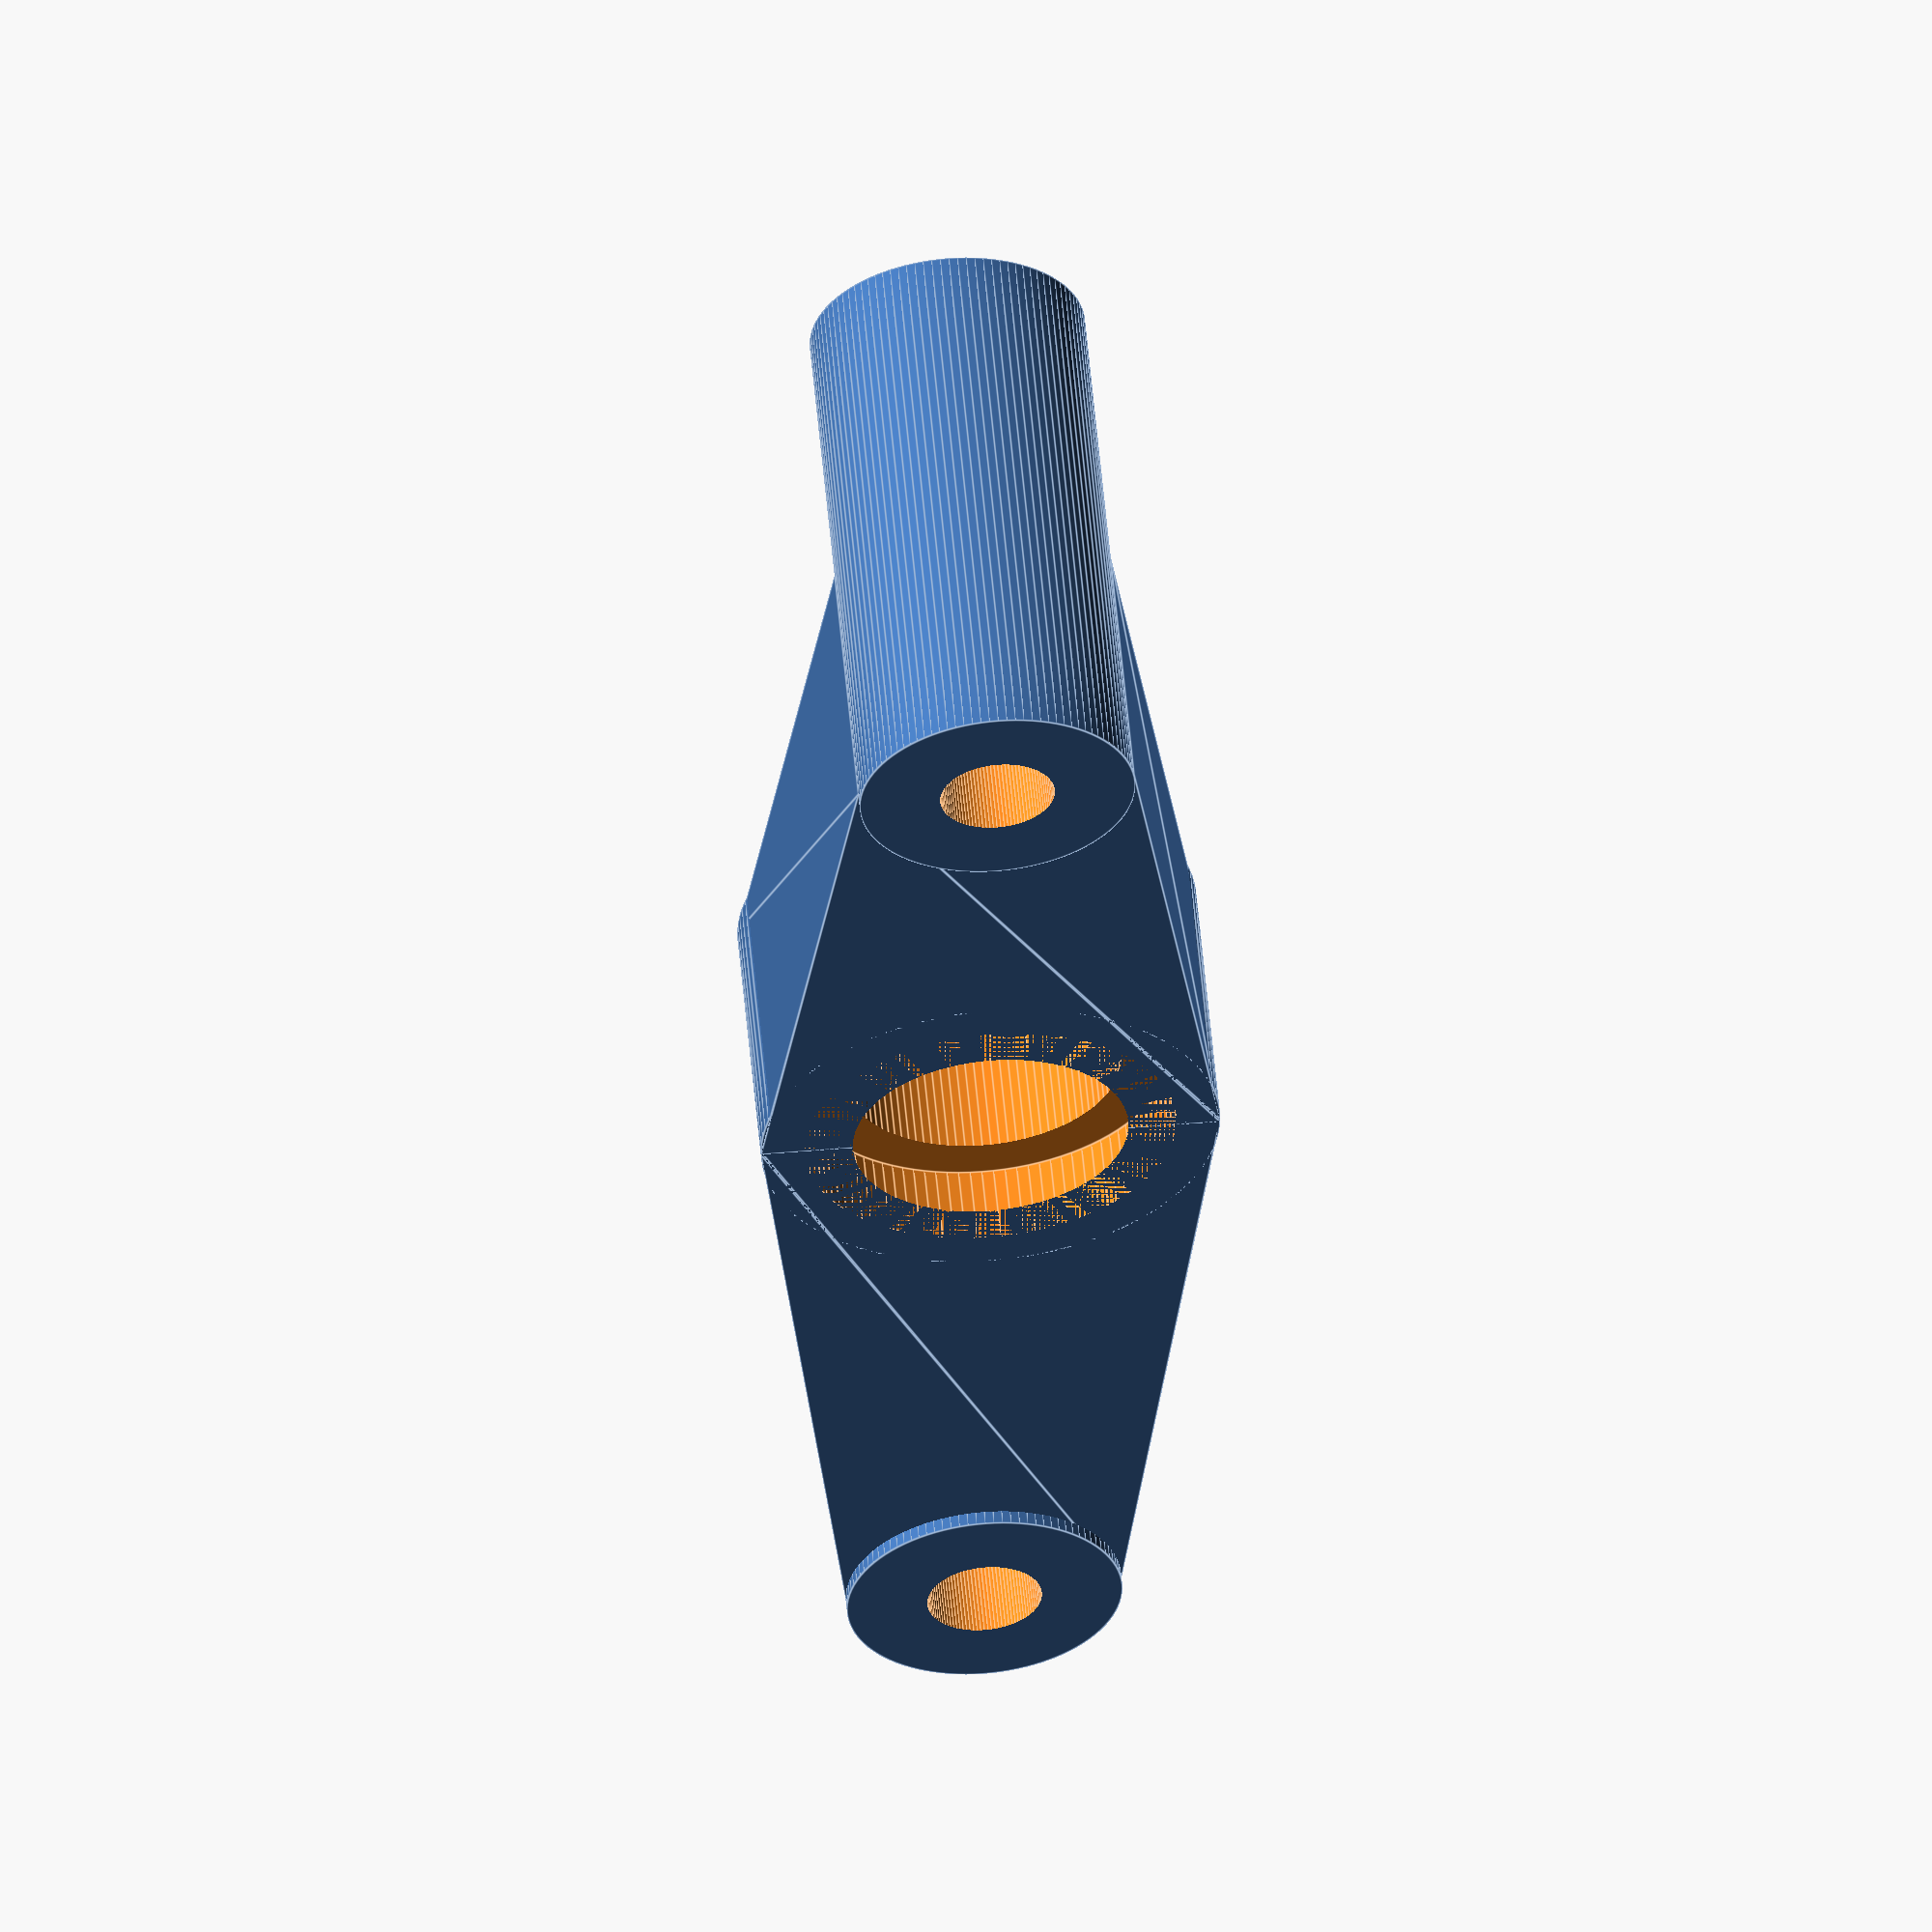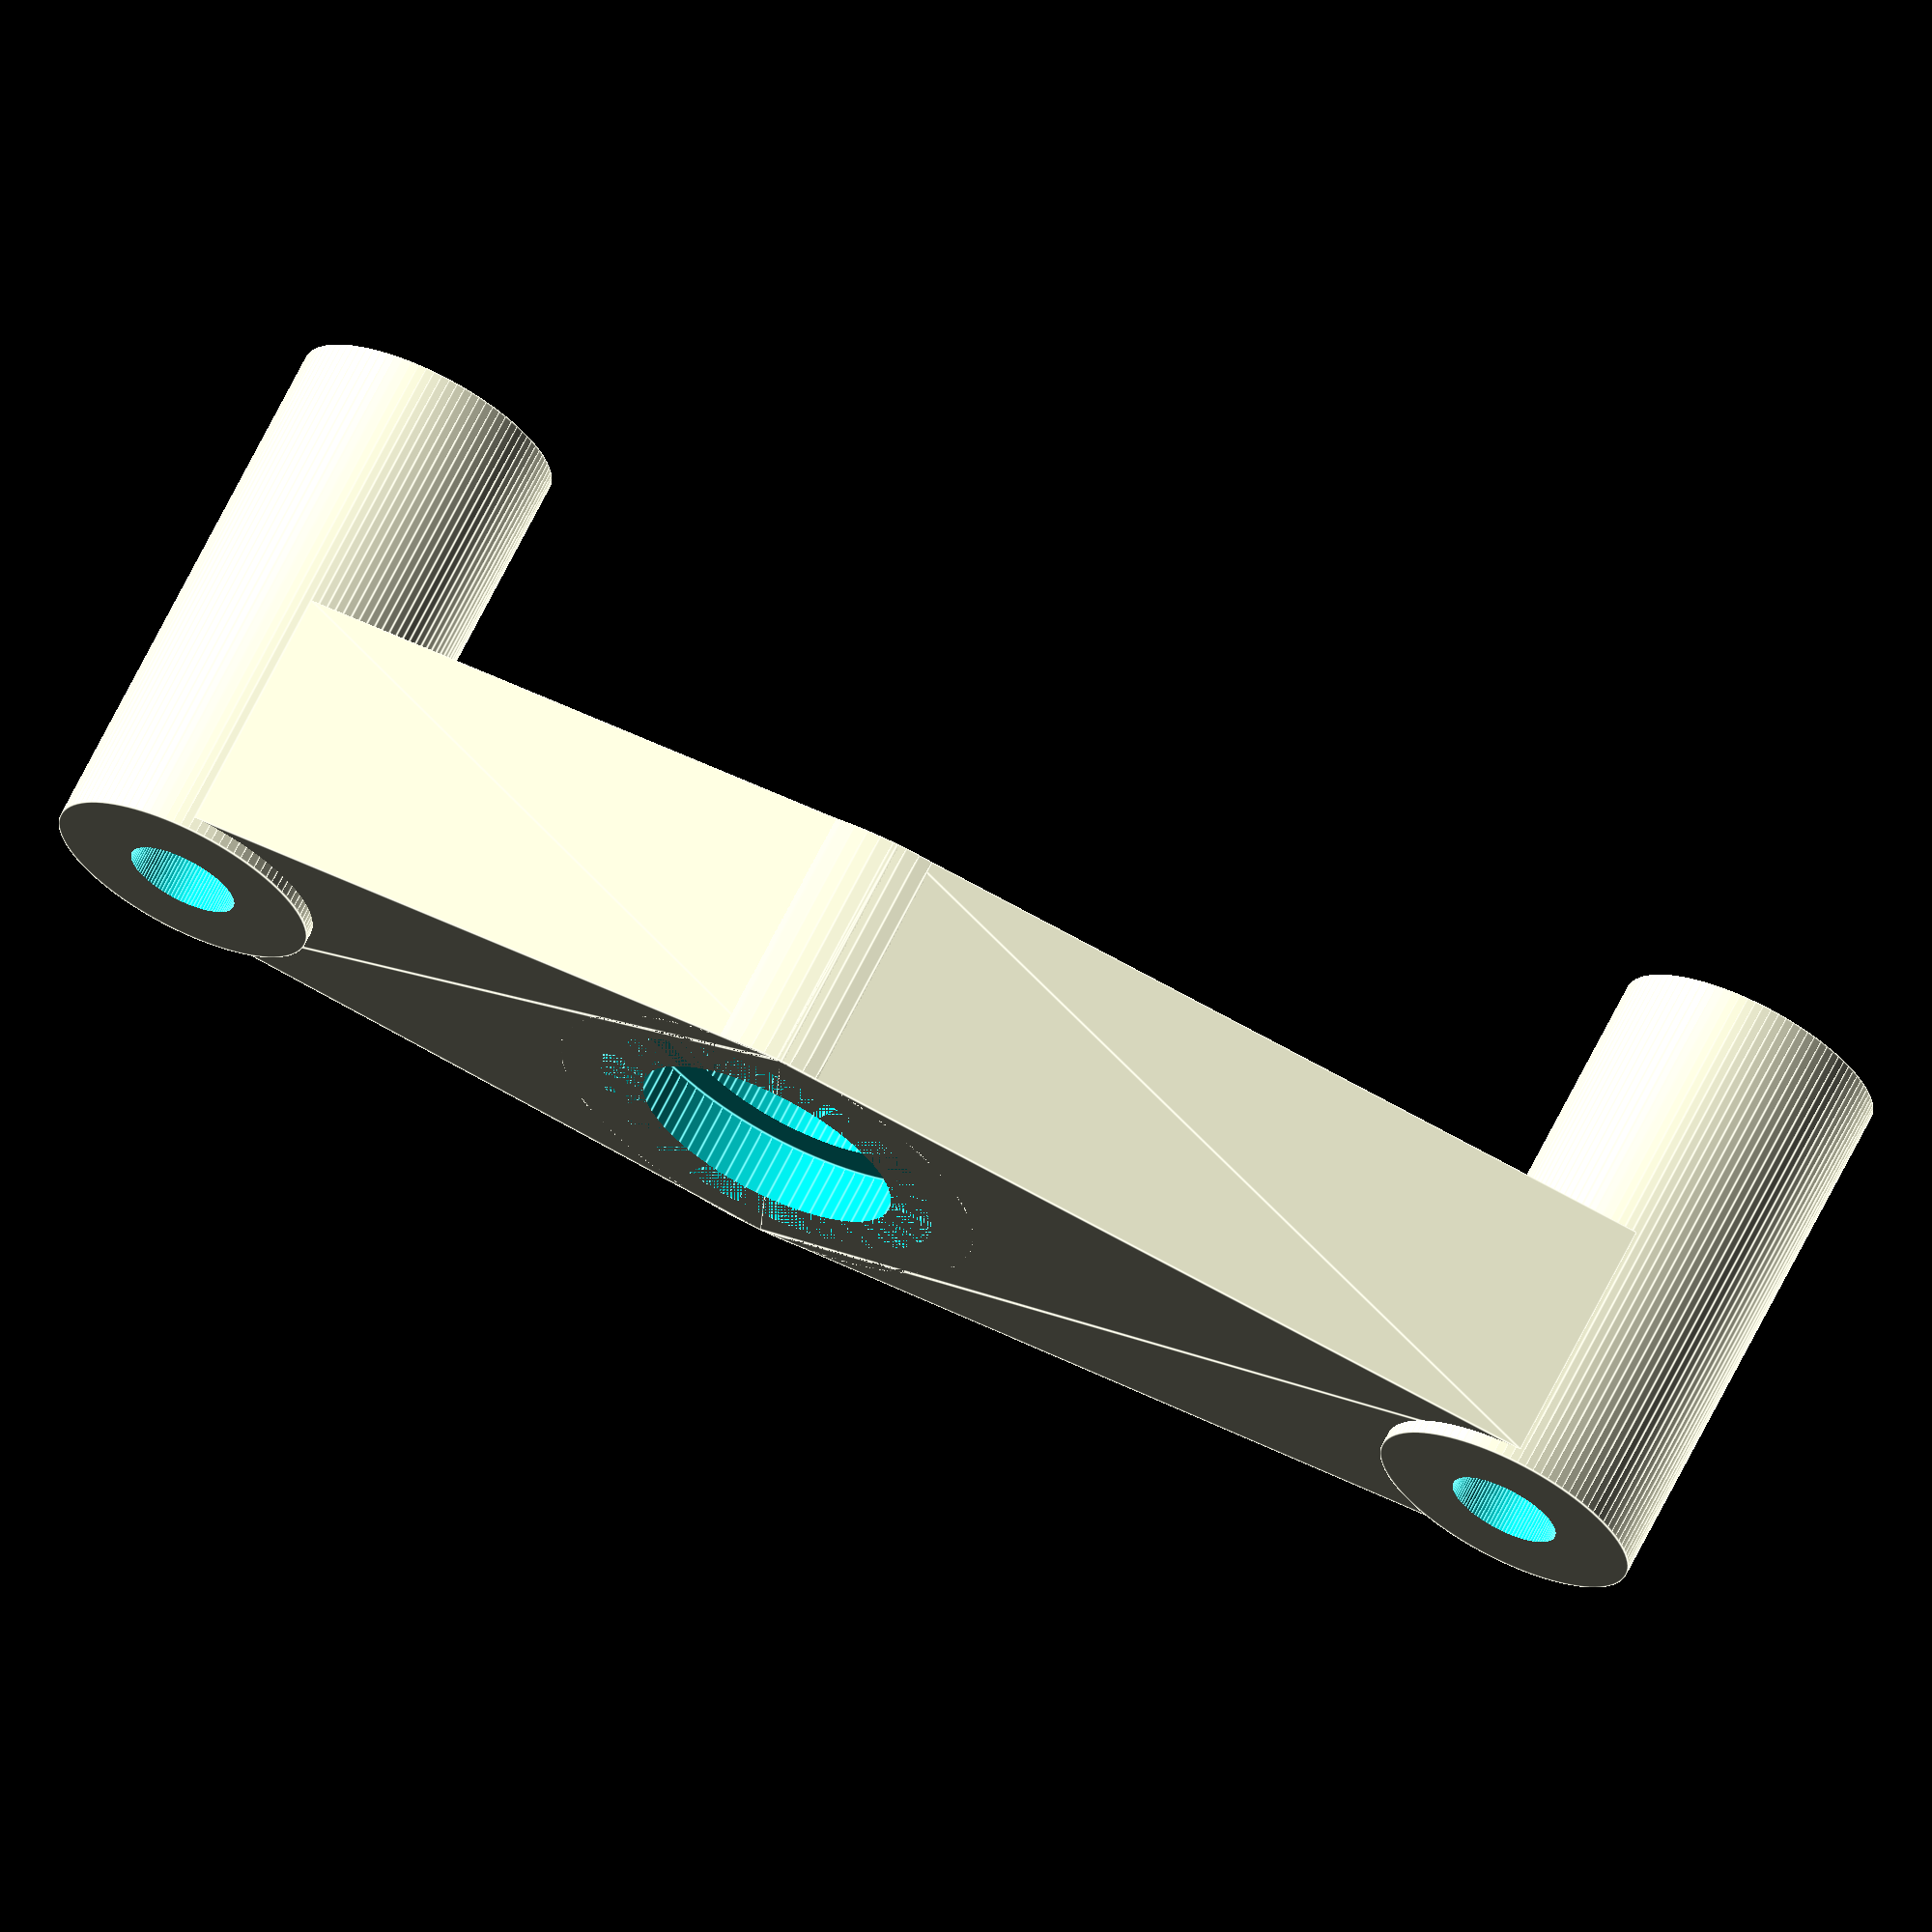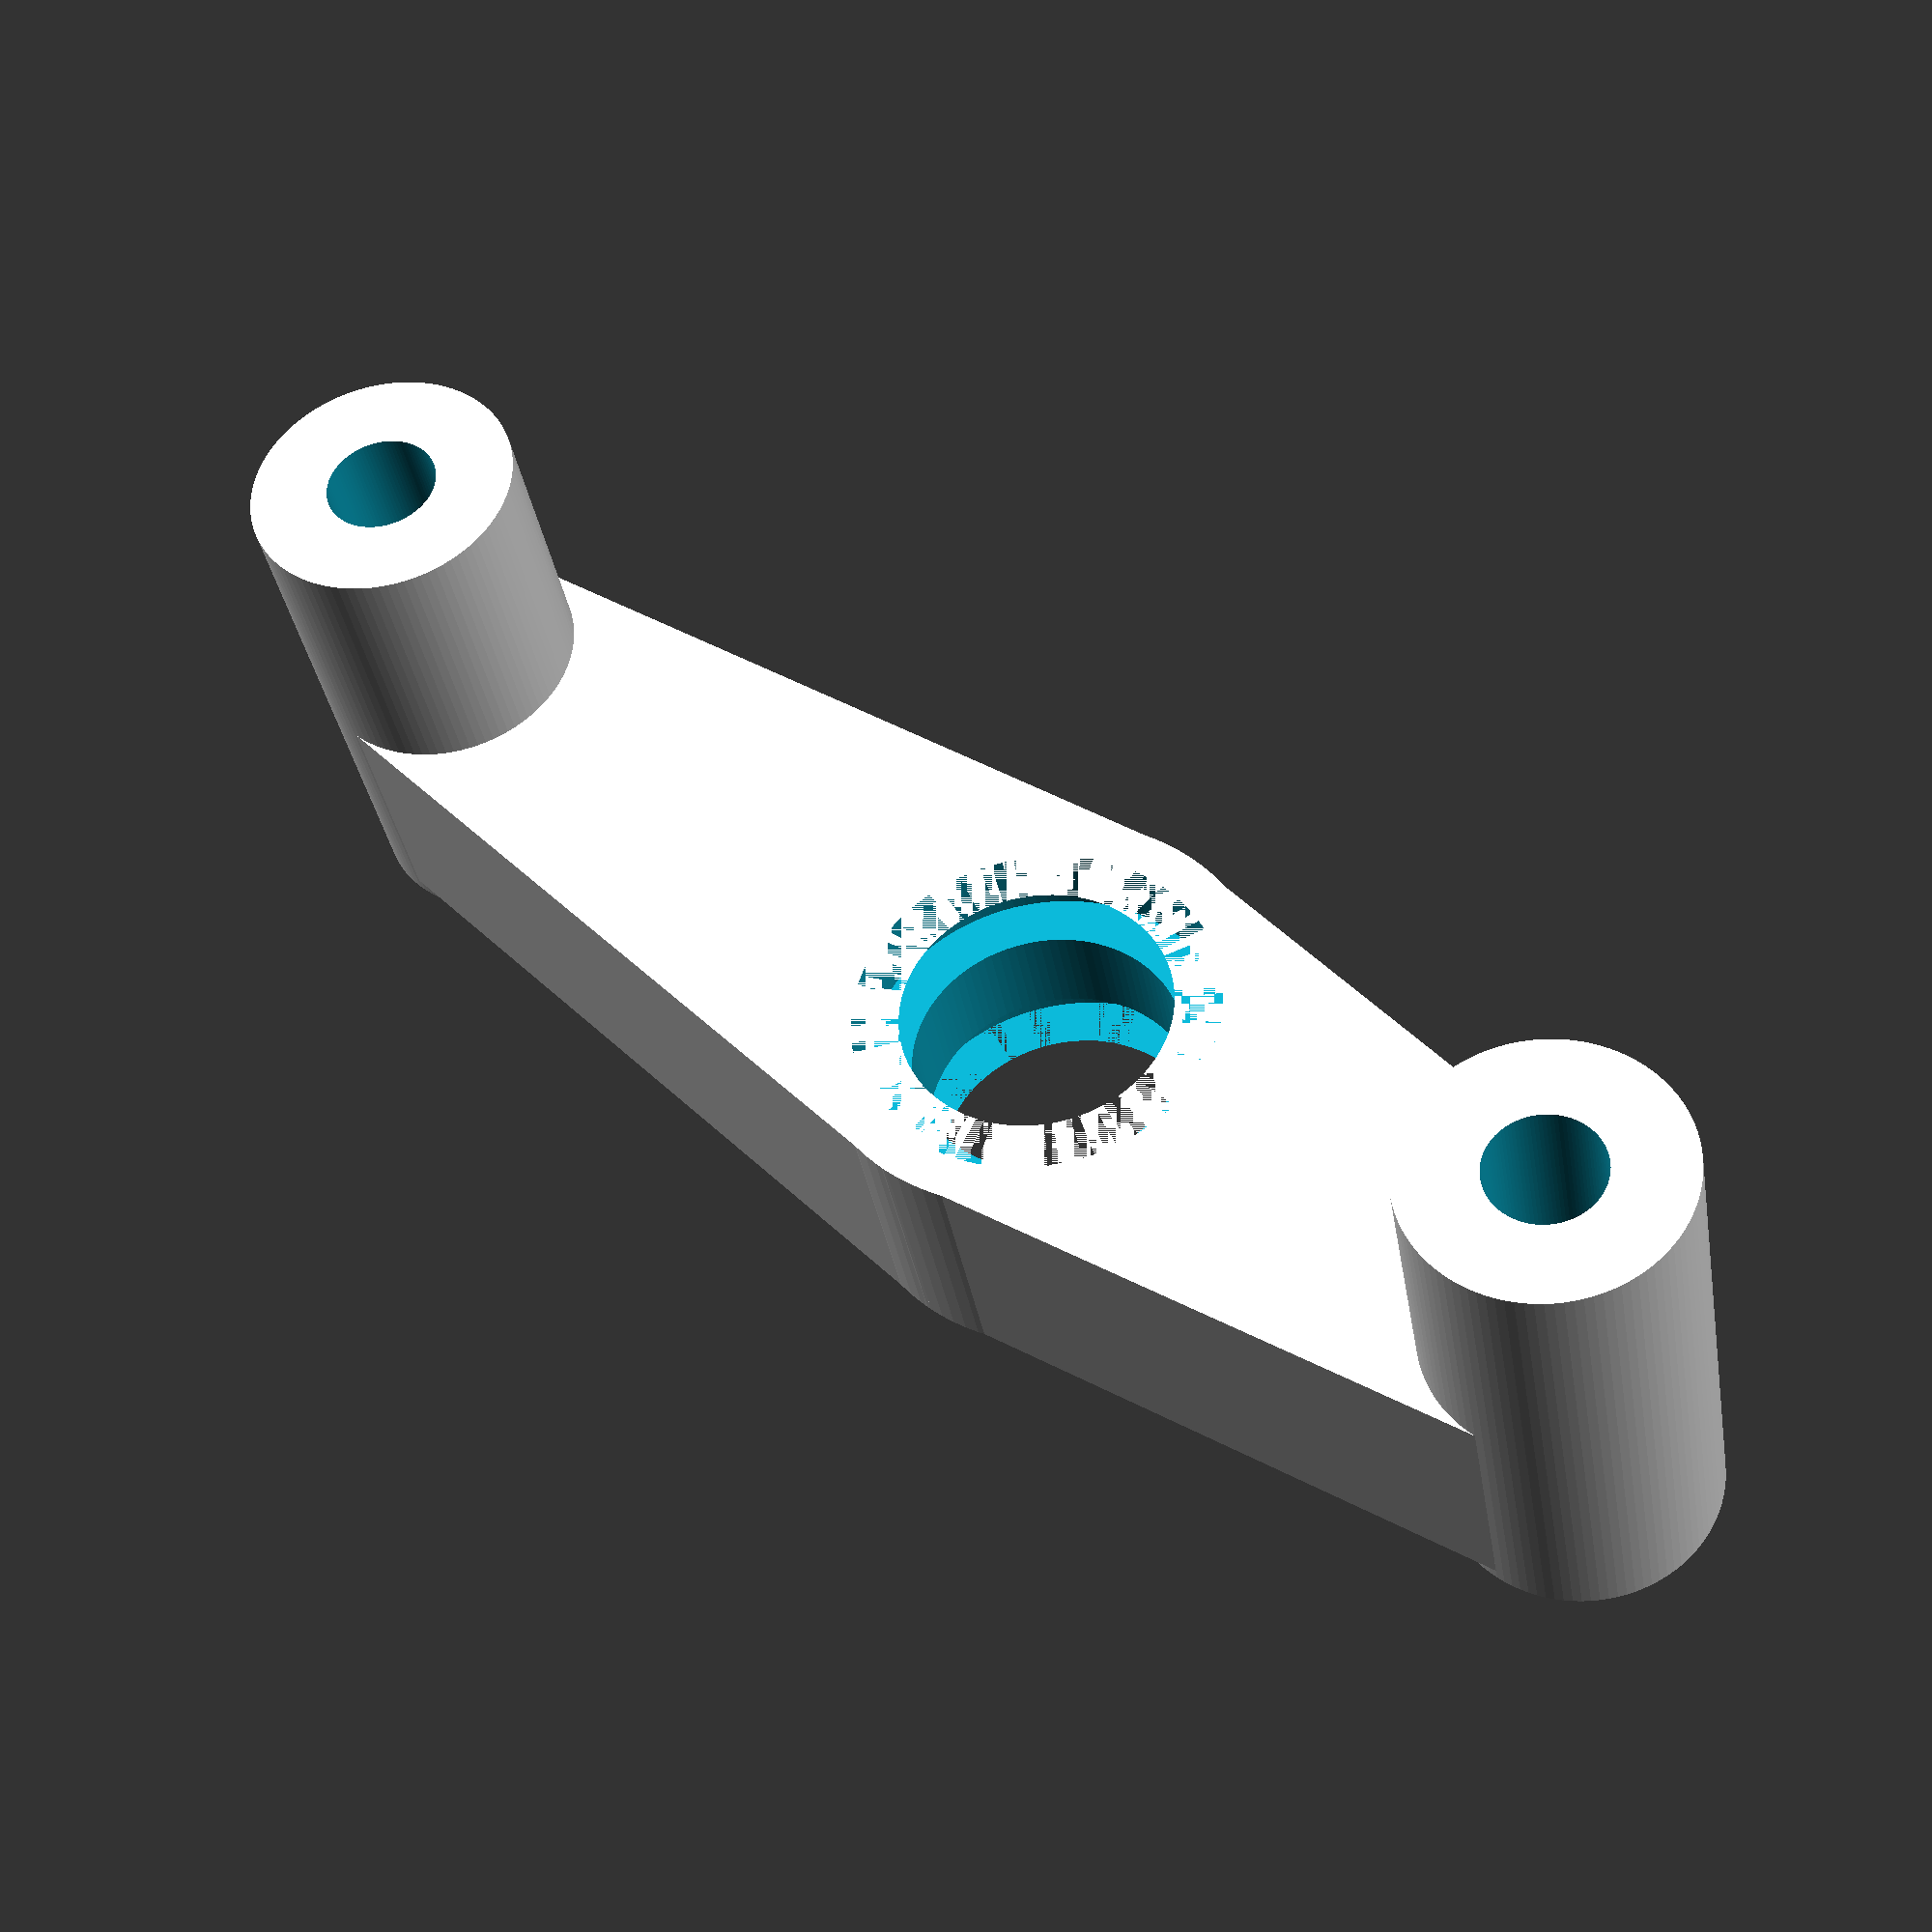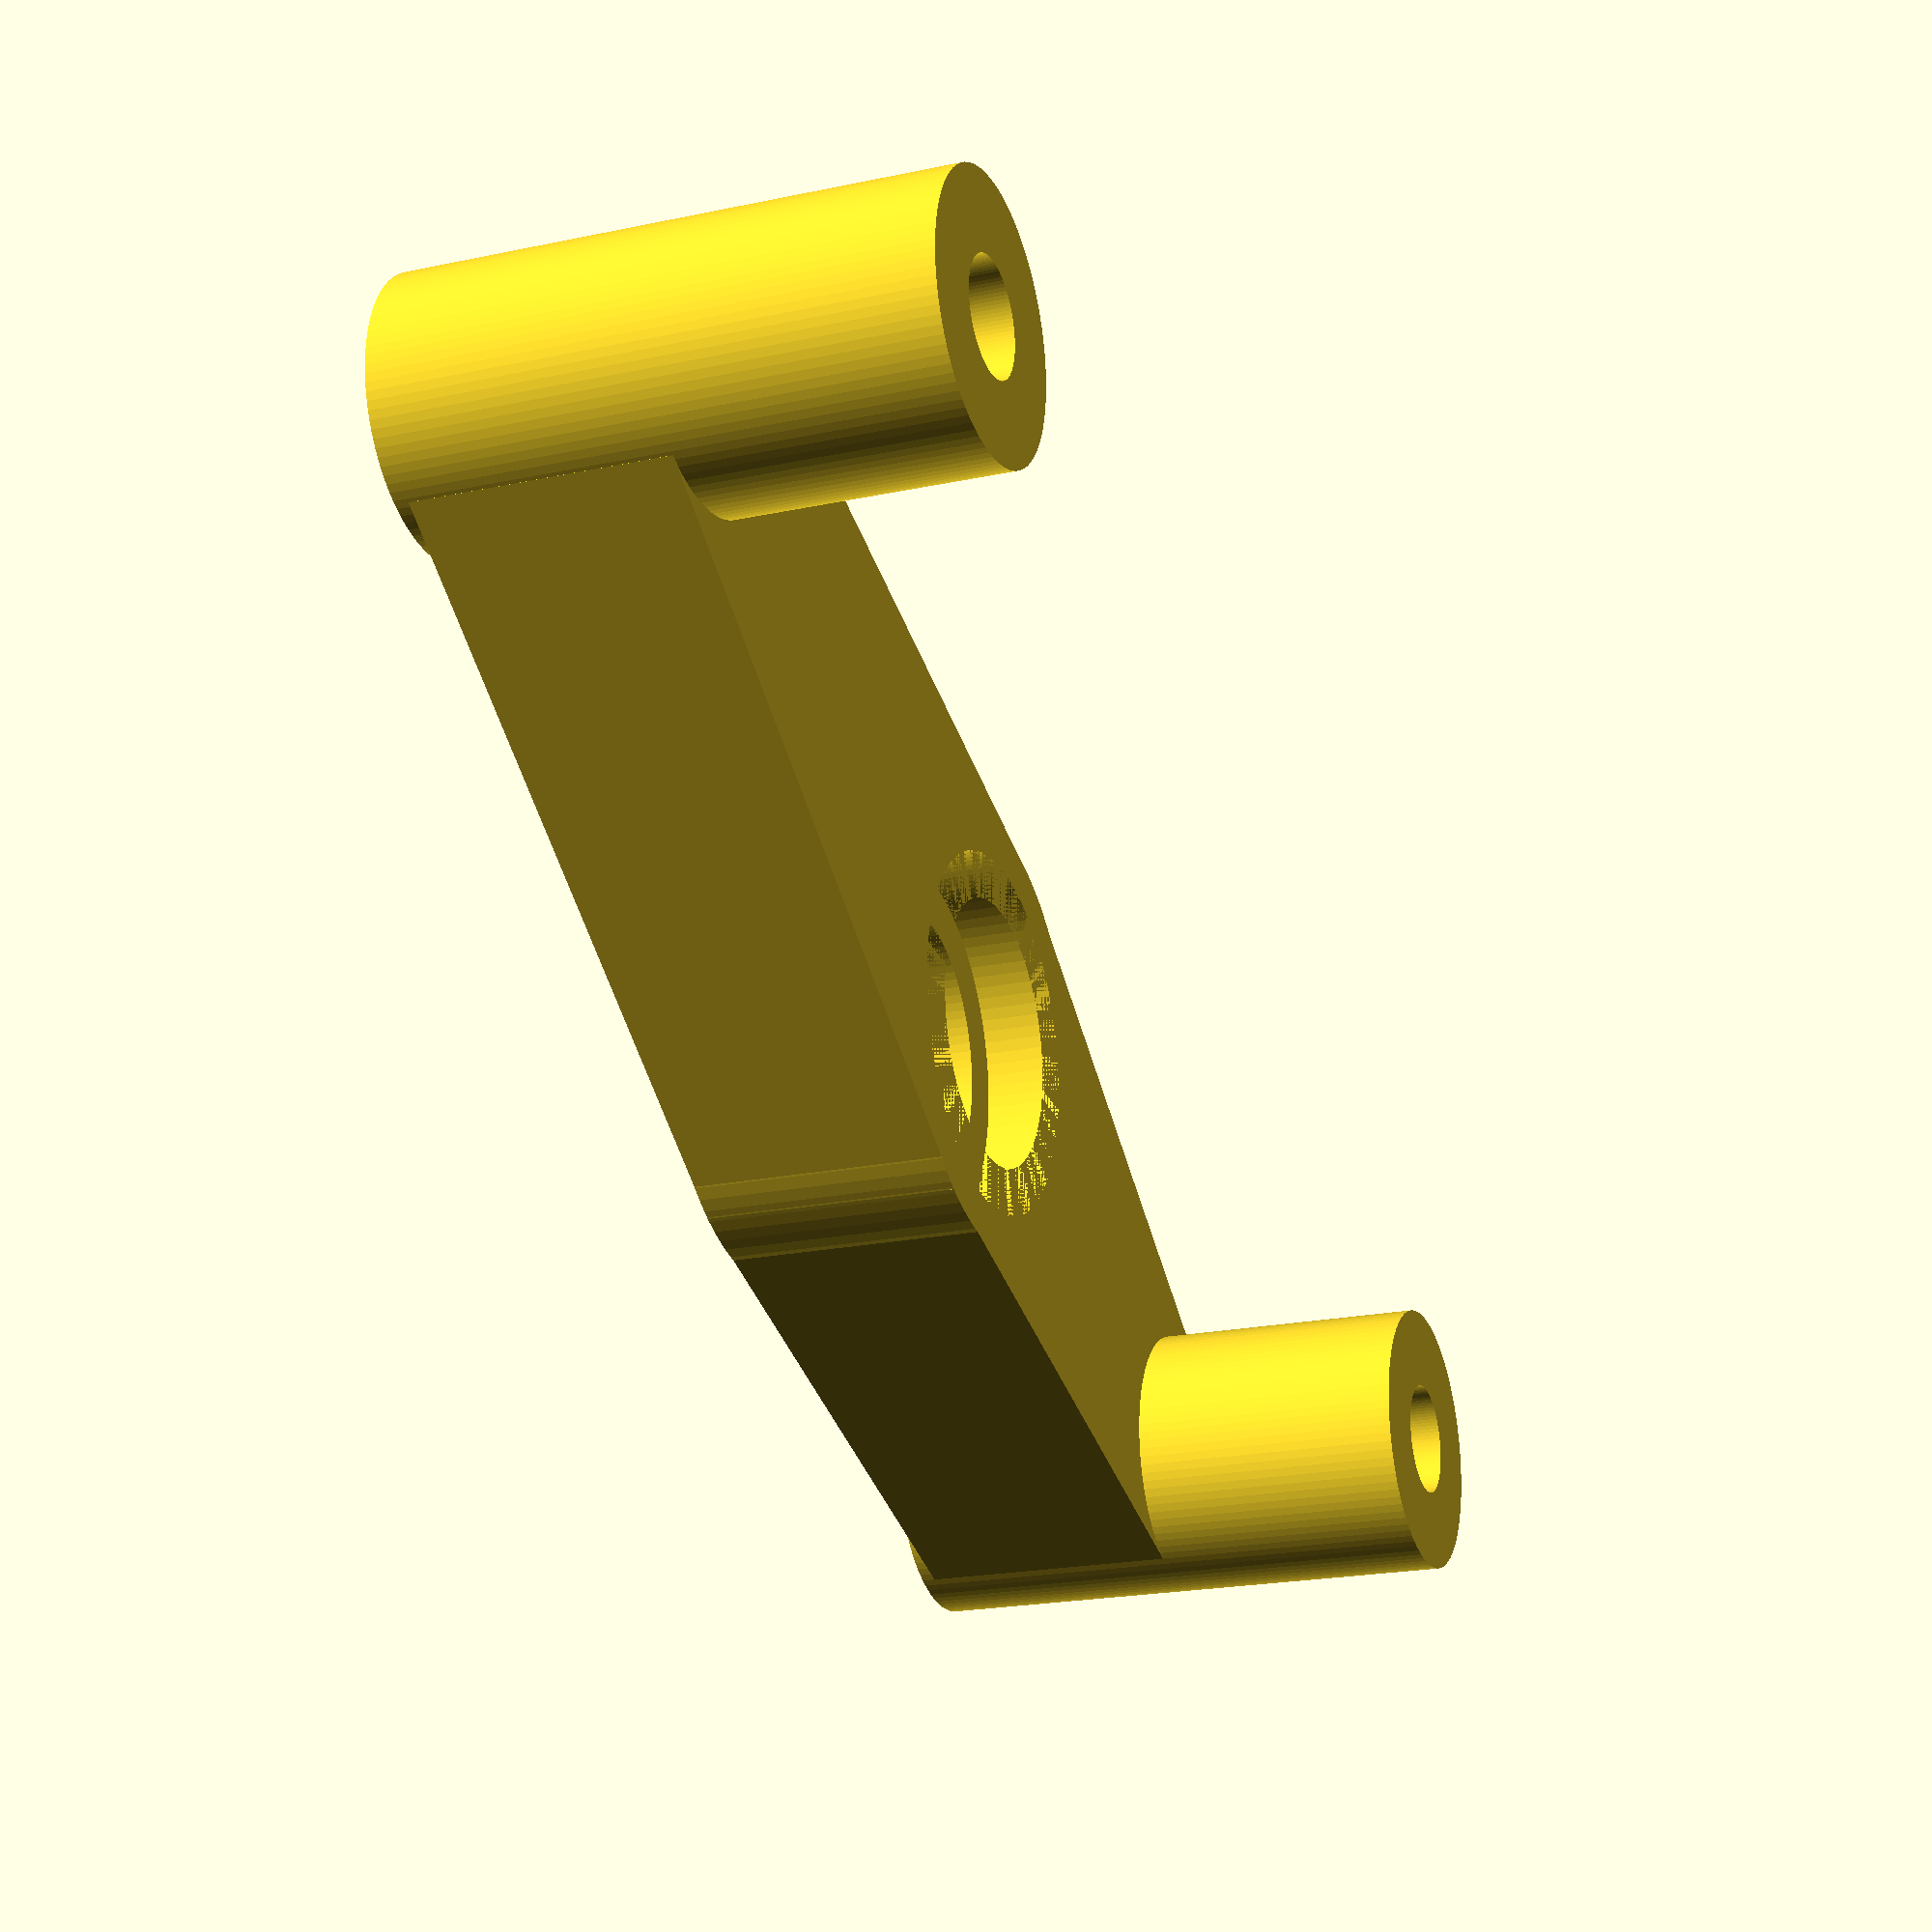
<openscad>
$fn=100; // Set resolution for smooth cylinders

// Steering bellcrank for Tamiya TT-02R A3 part
// Dimensions: 4.8mm main hole, 8mm bearing cutouts, 2.5mm tie rod holes
// Arms: 18mm and 14mm lengths, 5.7mm thickness

long_arm_hole_offset_mm=18;
short_arm_hole_offet_mm=14;

center_total_diameter_mm=10;
ends_total_diameter_mm=6;
ends_total_height_mm=12;
ends_total_thread_height_mm=15;

main_body_height_mm=5.7;

main_pivet_hole_diameter_mm=6;

//bearing_diameter_mm=4.6;
bearing_diameter_mm=8.1;
bearing_depth_mm=1.7;
nuggin_thread_z_start=0;

difference() {
    union() {
        // Central section
        cylinder(d=center_total_diameter_mm, h=main_body_height_mm);
        // Tapered arm to x=18mm
        hull() {
            translate([0,-5,0]) cube([0.1,10,main_body_height_mm]);    // Wide base at central cylinder edge
            translate([long_arm_hole_offset_mm,-ends_total_diameter_mm/2,0]) cube([0.1,ends_total_diameter_mm,main_body_height_mm]);  // Original width at end
        }
        // Tapered arm to x=-14mm
        hull() {
            translate([0,-5,0]) cube([0.1,10,main_body_height_mm]);   // Wide base at central cylinder edge
            translate([-short_arm_hole_offet_mm,-ends_total_diameter_mm/2,0]) cube([0.1,ends_total_diameter_mm,main_body_height_mm]); // Original width at end
        }
    }
    // Main pivot hole (4.8mm diameter)
    cylinder(d=main_pivet_hole_diameter_mm, h=100, center=true);
    
    // Bottom bearing pocket (8mm diameter, 1.85mm deep)
    cylinder(d=bearing_diameter_mm, h=bearing_depth_mm);
    // Top bearing pocket (8mm diameter, 1.85mm deep)
    translate([0,0,main_body_height_mm-bearing_depth_mm]) cylinder(d=bearing_diameter_mm, h=bearing_depth_mm);
    
    union() {
        translate([long_arm_hole_offset_mm,0,0]) cylinder(d=ends_total_diameter_mm, h=ends_total_height_mm, center=true);
        translate([-short_arm_hole_offet_mm,0,0]) cylinder(d=ends_total_diameter_mm, h=ends_total_height_mm, center=true);
    }
}


difference() {
    union() {
        translate([long_arm_hole_offset_mm,0,0]) cylinder(d=ends_total_diameter_mm, h=ends_total_height_mm, center=true);
        translate([-short_arm_hole_offet_mm,0,0]) cylinder(d=ends_total_diameter_mm, h=ends_total_height_mm, center=true);
    }
    // Tie rod hole at x=18mm (2.5mm diameter)
    translate([long_arm_hole_offset_mm,0,nuggin_thread_z_start]) cylinder(d=2.5, h=ends_total_thread_height_mm, center=true);
    // Tie rod hole at x=-14mm (2.5mm diameter)
    translate([-short_arm_hole_offet_mm,0,nuggin_thread_z_start]) cylinder(d=2.5, h=ends_total_thread_height_mm, center=true);
}
</openscad>
<views>
elev=122.9 azim=270.5 roll=185.2 proj=o view=edges
elev=112.8 azim=182.8 roll=153.7 proj=o view=edges
elev=35.3 azim=319.7 roll=189.3 proj=p view=solid
elev=200.7 azim=151.6 roll=68.8 proj=p view=wireframe
</views>
